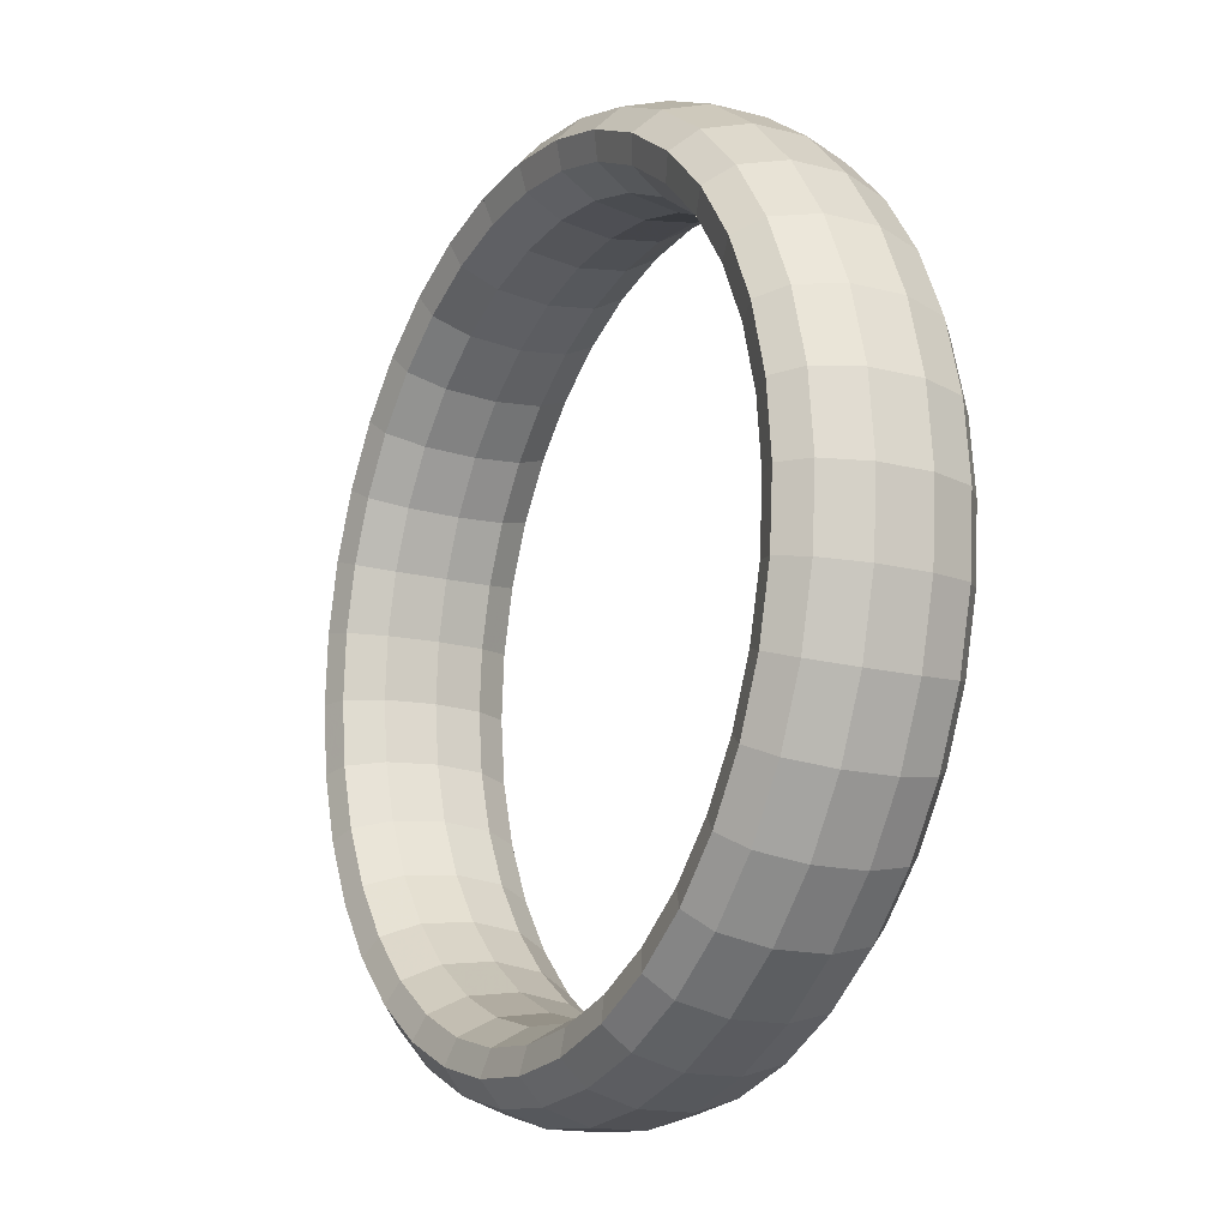
<metadata>
{"format":"obj","ext":"obj","renderer":"f3d","projection":"perspective","resolution":1024,"background":"white","views":[{"elev":55.4,"azim":-56.7,"up":"+Z"}]}
</metadata>
<code>
g tube1
v 139.1 162.9 167.9
v 141.1 161.4 166.7
v 143.1 160.8 166.1
v 144.4 161.4 166.3
v 144.7 162.9 167.1
v 143.8 164.8 168.4
v 142.1 166.6 169.7
v 140.1 167.7 170.6
v 138.3 167.7 170.9
v 137.5 166.6 170.3
v 137.8 164.9 169.2
v 139.1 162.9 167.9
v 139.5 161.1 170.9
v 141.5 159.6 169.7
v 143.5 159 169.2
v 144.8 159.5 169.5
v 145.1 160.9 170.4
v 144.3 162.8 171.8
v 142.5 164.6 173.1
v 140.5 165.7 173.9
v 138.7 165.8 174
v 137.9 164.8 173.4
v 138.2 163.1 172.2
v 139.5 161.1 170.9
v 139.4 159.2 173.5
v 141.4 157.6 172.4
v 143.4 156.9 172
v 144.7 157.2 172.5
v 145 158.5 173.6
v 144.2 160.3 175
v 142.4 162.1 176.3
v 140.4 163.3 177.1
v 138.6 163.5 177
v 137.8 162.7 176.2
v 138.1 161.1 174.9
v 139.4 159.2 173.5
v 138.9 157 175.8
v 140.9 155.3 174.8
v 142.8 154.5 174.6
v 144.1 154.7 175.2
v 144.4 155.8 176.5
v 143.5 157.6 178
v 141.7 159.4 179.3
v 139.7 160.6 180
v 138 161 179.7
v 137.2 160.3 178.8
v 137.6 158.8 177.3
v 138.9 157 175.8
v 138 154.6 177.8
v 139.9 152.9 176.8
v 141.8 151.9 176.7
v 143 151.9 177.5
v 143.2 152.9 178.9
v 142.3 154.6 180.5
v 140.5 156.4 181.8
v 138.5 157.7 182.4
v 136.9 158.3 182.1
v 136.2 157.8 180.9
v 136.6 156.4 179.3
v 138 154.6 177.8
v 136.6 152.1 179.4
v 138.5 150.4 178.5
v 140.3 149.3 178.5
v 141.4 149.1 179.4
v 141.5 149.9 180.9
v 140.5 151.4 182.6
v 138.8 153.2 183.9
v 136.9 154.7 184.4
v 135.4 155.4 183.9
v 134.7 155.1 182.7
v 135.2 153.9 181
v 136.6 152.1 179.4
v 134.9 149.6 180.6
v 136.7 147.8 179.7
v 138.4 146.6 179.8
v 139.4 146.2 180.7
v 139.4 146.8 182.4
v 138.4 148.3 184.1
v 136.6 150.1 185.4
v 134.8 151.7 185.8
v 133.4 152.5 185.3
v 132.9 152.4 184
v 133.4 151.3 182.2
v 134.9 149.6 180.6
v 132.8 147.1 181.3
v 134.7 145.3 180.4
v 136.3 143.9 180.5
v 137.1 143.3 181.6
v 136.9 143.8 183.2
v 135.8 145.2 185
v 134.1 147 186.3
v 132.3 148.7 186.7
v 131 149.7 186.1
v 130.7 149.7 184.7
v 131.4 148.8 182.9
v 132.8 147.1 181.3
v 130.6 144.8 181.6
v 132.3 142.9 180.7
v 133.8 141.4 180.7
v 134.5 140.7 181.8
v 134.2 141 183.5
v 132.9 142.2 185.2
v 131.2 144 186.5
v 129.5 145.8 187
v 128.4 147 186.4
v 128.2 147.2 184.9
v 129 146.4 183.2
v 130.6 144.8 181.6
v 128.1 142.7 181.3
v 129.8 140.8 180.4
v 131.2 139.1 180.4
v 131.7 138.2 181.5
v 131.2 138.4 183.1
v 129.9 139.5 184.9
v 128.1 141.3 186.2
v 126.5 143.2 186.6
v 125.6 144.5 186
v 125.6 144.9 184.6
v 126.5 144.2 182.8
v 128.1 142.7 181.3
v 125.6 140.8 180.5
v 127.2 138.8 179.5
v 128.4 137.1 179.6
v 128.7 136 180.5
v 128.1 136.1 182.2
v 126.6 137.2 183.9
v 124.9 139 185.2
v 123.4 140.9 185.6
v 122.7 142.4 185.1
v 122.8 142.9 183.8
v 123.9 142.3 182
v 125.6 140.8 180.5
v 123 139.2 179.2
v 124.6 137.3 178.3
v 125.6 135.4 178.2
v 125.8 134.2 179.1
v 124.9 134.2 180.6
v 123.4 135.2 182.3
v 121.7 137 183.6
v 120.3 139 184.1
v 119.7 140.6 183.7
v 120.1 141.2 182.4
v 121.3 140.7 180.8
v 123 139.2 179.2
v 120.5 138 177.5
v 122 136 176.5
v 122.9 134.1 176.4
v 122.9 132.9 177.1
v 121.8 132.7 178.5
v 120.2 133.7 180.1
v 118.5 135.5 181.4
v 117.2 137.5 182
v 116.8 139.2 181.7
v 117.3 139.9 180.6
v 118.7 139.5 179
v 120.5 138 177.5
v 118.1 137.3 175.4
v 119.6 135.2 174.4
v 120.4 133.2 174.2
v 120.1 132 174.7
v 118.9 131.7 176
v 117.2 132.7 177.5
v 115.5 134.5 178.8
v 114.3 136.6 179.5
v 114 138.3 179.3
v 114.8 139.1 178.4
v 116.3 138.7 176.9
v 118.1 137.3 175.4
v 115.9 136.9 173
v 117.4 134.8 172
v 118 132.9 171.6
v 117.6 131.5 172
v 116.3 131.3 173.1
v 114.4 132.2 174.5
v 112.7 134 175.8
v 111.6 136.1 176.6
v 111.5 137.9 176.6
v 112.4 138.7 175.8
v 114.1 138.3 174.5
v 115.9 136.9 173
v 114 137 170.4
v 115.4 134.9 169.3
v 115.9 132.9 168.7
v 115.4 131.6 168.9
v 113.9 131.4 169.9
v 112 132.3 171.2
v 110.3 134.1 172.5
v 109.3 136.2 173.3
v 109.3 137.9 173.5
v 110.4 138.7 172.9
v 112.1 138.4 171.8
v 114 137 170.4
v 112.4 137.5 167.6
v 113.8 135.4 166.4
v 114.2 133.5 165.7
v 113.6 132.2 165.7
v 112 132 166.4
v 110 132.9 167.6
v 108.3 134.7 168.9
v 107.3 136.8 169.9
v 107.5 138.5 170.3
v 108.6 139.3 169.9
v 110.5 138.9 168.9
v 112.4 137.5 167.6
v 111.2 138.4 164.7
v 112.6 136.4 163.5
v 112.9 134.5 162.6
v 112.2 133.2 162.4
v 110.5 133.1 162.9
v 108.5 134.1 164
v 106.8 135.9 165.3
v 105.9 137.9 166.4
v 106.1 139.6 167
v 107.3 140.3 166.8
v 109.2 139.8 165.9
v 111.2 138.4 164.7
v 110.4 139.7 161.8
v 111.8 137.7 160.5
v 112.1 135.9 159.5
v 111.2 134.8 159.1
v 109.5 134.7 159.4
v 107.5 135.8 160.4
v 105.8 137.6 161.7
v 104.9 139.5 162.9
v 105.2 141.1 163.6
v 106.5 141.7 163.7
v 108.4 141.2 163
v 110.4 139.7 161.8
v 110 141.3 159
v 111.4 139.4 157.7
v 111.7 137.7 156.5
v 110.8 136.7 155.9
v 109.1 136.7 156
v 107 137.9 156.8
v 105.3 139.7 158.1
v 104.5 141.6 159.5
v 104.7 143 160.4
v 106.1 143.5 160.7
v 108.1 142.9 160.2
v 110 141.3 159
v 110.1 143.3 156.4
v 111.5 141.4 155
v 111.8 139.8 153.7
v 110.9 138.9 152.9
v 109.2 139.1 152.8
v 107.2 140.3 153.6
v 105.4 142.1 154.9
v 104.6 144 156.3
v 104.8 145.3 157.4
v 106.2 145.6 157.9
v 108.2 144.9 157.5
v 110.1 143.3 156.4
v 110.7 145.5 154.1
v 112 143.7 152.6
v 112.3 142.2 151.1
v 111.5 141.5 150.2
v 109.9 141.8 149.9
v 107.8 143.1 150.6
v 106.1 144.9 151.9
v 105.2 146.7 153.4
v 105.5 147.8 154.7
v 106.8 148 155.3
v 108.7 147.1 155.1
v 110.7 145.5 154.1
v 111.6 147.9 152.1
v 113 146.1 150.6
v 113.4 144.7 149
v 112.7 144.2 147.8
v 111 144.7 147.5
v 109 146.1 148.1
v 107.3 147.9 149.4
v 106.4 149.6 151
v 106.6 150.5 152.4
v 107.8 150.5 153.2
v 109.7 149.5 153.1
v 111.6 147.9 152.1
v 113 150.4 150.5
v 114.4 148.6 148.9
v 114.9 147.4 147.2
v 114.2 147.1 146
v 112.7 147.8 145.5
v 110.8 149.2 146
v 109 151 147.3
v 108.1 152.6 149
v 108.1 153.4 150.5
v 109.3 153.2 151.4
v 111.1 152.1 151.4
v 113 150.4 150.5
v 114.7 152.9 149.3
v 116.2 151.2 147.7
v 116.7 150.1 145.9
v 116.2 150 144.6
v 114.8 150.8 144.1
v 112.9 152.4 144.5
v 111.2 154.2 145.8
v 110.2 155.7 147.5
v 110.1 156.3 149.2
v 111.1 155.9 150.1
v 112.8 154.6 150.2
v 114.7 152.9 149.3
v 116.7 155.3 148.6
v 118.2 153.7 147
v 118.9 152.7 145.2
v 118.5 152.8 143.8
v 117.3 153.8 143.2
v 115.5 155.5 143.6
v 113.8 157.3 144.9
v 112.6 158.7 146.7
v 112.5 159.1 148.3
v 113.3 158.6 149.4
v 114.9 157.1 149.5
v 116.7 155.3 148.6
v 119 157.7 148.4
v 120.5 156.1 146.8
v 121.3 155.2 145
v 121.2 155.5 143.5
v 120 156.7 142.9
v 118.4 158.4 143.4
v 116.6 160.2 144.7
v 115.4 161.5 146.4
v 115.1 161.8 148.1
v 115.8 161.1 149.2
v 117.2 159.5 149.2
v 119 157.7 148.4
v 121.5 159.8 148.6
v 123 158.2 147.1
v 124 157.6 145.3
v 124 157.9 143.9
v 123 159.3 143.3
v 121.4 161.1 143.7
v 119.7 162.9 145
v 118.4 164.1 146.8
v 117.9 164.3 148.4
v 118.4 163.4 149.5
v 119.7 161.7 149.5
v 121.5 159.8 148.6
v 124 161.7 149.4
v 125.6 160.2 147.9
v 126.7 159.6 146.1
v 126.9 160.1 144.8
v 126.1 161.6 144.3
v 124.7 163.5 144.7
v 122.9 165.3 146
v 121.5 166.4 147.8
v 120.8 166.4 149.4
v 121.1 165.4 150.3
v 122.3 163.6 150.4
v 124 161.7 149.4
v 126.6 163.2 150.7
v 128.3 161.8 149.1
v 129.5 161.3 147.5
v 129.9 161.9 146.2
v 129.3 163.5 145.8
v 127.9 165.5 146.3
v 126.2 167.3 147.6
v 124.7 168.3 149.3
v 123.8 168.2 150.8
v 123.9 167.1 151.7
v 125 165.2 151.6
v 126.6 163.2 150.7
v 129.1 164.4 152.4
v 130.8 163 150.9
v 132.2 162.5 149.3
v 132.8 163.3 148.2
v 132.4 164.9 147.9
v 131.1 167 148.5
v 129.4 168.8 149.8
v 127.7 169.8 151.4
v 126.7 169.6 152.8
v 126.6 168.4 153.5
v 127.5 166.4 153.4
v 129.1 164.4 152.4
v 131.5 165.2 154.5
v 133.3 163.8 153
v 134.8 163.4 151.5
v 135.5 164.2 150.6
v 135.3 165.9 150.4
v 134.1 168 151.1
v 132.4 169.8 152.4
v 130.6 170.7 153.9
v 129.5 170.5 155.2
v 129.2 169.2 155.7
v 130 167.2 155.5
v 131.5 165.2 154.5
v 133.7 165.6 156.9
v 135.5 164.2 155.4
v 137.2 163.8 154.1
v 138.1 164.6 153.3
v 137.9 166.3 153.3
v 136.9 168.4 154.1
v 135.1 170.2 155.4
v 133.3 171.2 156.8
v 132 170.9 157.9
v 131.6 169.6 158.3
v 132.2 167.6 157.9
v 133.7 165.6 156.9
v 135.6 165.5 159.5
v 137.5 164.1 158.1
v 139.2 163.7 157
v 140.3 164.5 156.4
v 140.3 166.3 156.6
v 139.3 168.4 157.4
v 137.5 170.2 158.7
v 135.6 171.1 160
v 134.2 170.9 161
v 133.6 169.5 161.2
v 134.1 167.6 160.6
v 135.6 165.5 159.5
v 137.2 165 162.3
v 139.1 163.6 161
v 140.9 163.2 160
v 142.1 164 159.6
v 142.2 165.6 160
v 141.3 167.7 161
v 139.5 169.5 162.3
v 137.6 170.5 163.5
v 136 170.3 164.2
v 135.3 169 164.2
v 135.8 167 163.5
v 137.2 165 162.3
v 138.4 164.1 165.2
v 140.3 162.6 164
v 142.2 162.2 163.1
v 143.5 162.9 162.9
v 143.7 164.5 163.5
v 142.8 166.6 164.6
v 141.1 168.4 165.9
v 139.1 169.4 167
v 137.4 169.2 167.5
v 136.6 168 167.3
v 137 166.1 166.4
v 138.4 164.1 165.2
v 139.2 162.7 168.3
v 141.2 161.2 167.1
v 143.1 160.7 166.3
v 144.4 161.4 166.2
v 144.6 163 166.9
v 143.8 165 168.1
v 142 166.8 169.4
v 140 167.8 170.4
v 138.3 167.7 170.8
v 137.5 166.6 170.5
v 137.9 164.7 169.5
v 139.2 162.7 168.3
f 1 2 14
f 14 13 1
f 2 3 15
f 15 14 2
f 3 4 16
f 16 15 3
f 4 5 17
f 17 16 4
f 5 6 18
f 18 17 5
f 6 7 19
f 19 18 6
f 7 8 20
f 20 19 7
f 8 9 21
f 21 20 8
f 9 10 22
f 22 21 9
f 10 11 23
f 23 22 10
f 11 12 24
f 24 23 11
f 13 14 26
f 26 25 13
f 14 15 27
f 27 26 14
f 15 16 28
f 28 27 15
f 16 17 29
f 29 28 16
f 17 18 30
f 30 29 17
f 18 19 31
f 31 30 18
f 19 20 32
f 32 31 19
f 20 21 33
f 33 32 20
f 21 22 34
f 34 33 21
f 22 23 35
f 35 34 22
f 23 24 36
f 36 35 23
f 25 26 38
f 38 37 25
f 26 27 39
f 39 38 26
f 27 28 40
f 40 39 27
f 28 29 41
f 41 40 28
f 29 30 42
f 42 41 29
f 30 31 43
f 43 42 30
f 31 32 44
f 44 43 31
f 32 33 45
f 45 44 32
f 33 34 46
f 46 45 33
f 34 35 47
f 47 46 34
f 35 36 48
f 48 47 35
f 37 38 50
f 50 49 37
f 38 39 51
f 51 50 38
f 39 40 52
f 52 51 39
f 40 41 53
f 53 52 40
f 41 42 54
f 54 53 41
f 42 43 55
f 55 54 42
f 43 44 56
f 56 55 43
f 44 45 57
f 57 56 44
f 45 46 58
f 58 57 45
f 46 47 59
f 59 58 46
f 47 48 60
f 60 59 47
f 49 50 62
f 62 61 49
f 50 51 63
f 63 62 50
f 51 52 64
f 64 63 51
f 52 53 65
f 65 64 52
f 53 54 66
f 66 65 53
f 54 55 67
f 67 66 54
f 55 56 68
f 68 67 55
f 56 57 69
f 69 68 56
f 57 58 70
f 70 69 57
f 58 59 71
f 71 70 58
f 59 60 72
f 72 71 59
f 61 62 74
f 74 73 61
f 62 63 75
f 75 74 62
f 63 64 76
f 76 75 63
f 64 65 77
f 77 76 64
f 65 66 78
f 78 77 65
f 66 67 79
f 79 78 66
f 67 68 80
f 80 79 67
f 68 69 81
f 81 80 68
f 69 70 82
f 82 81 69
f 70 71 83
f 83 82 70
f 71 72 84
f 84 83 71
f 73 74 86
f 86 85 73
f 74 75 87
f 87 86 74
f 75 76 88
f 88 87 75
f 76 77 89
f 89 88 76
f 77 78 90
f 90 89 77
f 78 79 91
f 91 90 78
f 79 80 92
f 92 91 79
f 80 81 93
f 93 92 80
f 81 82 94
f 94 93 81
f 82 83 95
f 95 94 82
f 83 84 96
f 96 95 83
f 85 86 98
f 98 97 85
f 86 87 99
f 99 98 86
f 87 88 100
f 100 99 87
f 88 89 101
f 101 100 88
f 89 90 102
f 102 101 89
f 90 91 103
f 103 102 90
f 91 92 104
f 104 103 91
f 92 93 105
f 105 104 92
f 93 94 106
f 106 105 93
f 94 95 107
f 107 106 94
f 95 96 108
f 108 107 95
f 97 98 110
f 110 109 97
f 98 99 111
f 111 110 98
f 99 100 112
f 112 111 99
f 100 101 113
f 113 112 100
f 101 102 114
f 114 113 101
f 102 103 115
f 115 114 102
f 103 104 116
f 116 115 103
f 104 105 117
f 117 116 104
f 105 106 118
f 118 117 105
f 106 107 119
f 119 118 106
f 107 108 120
f 120 119 107
f 109 110 122
f 122 121 109
f 110 111 123
f 123 122 110
f 111 112 124
f 124 123 111
f 112 113 125
f 125 124 112
f 113 114 126
f 126 125 113
f 114 115 127
f 127 126 114
f 115 116 128
f 128 127 115
f 116 117 129
f 129 128 116
f 117 118 130
f 130 129 117
f 118 119 131
f 131 130 118
f 119 120 132
f 132 131 119
f 121 122 134
f 134 133 121
f 122 123 135
f 135 134 122
f 123 124 136
f 136 135 123
f 124 125 137
f 137 136 124
f 125 126 138
f 138 137 125
f 126 127 139
f 139 138 126
f 127 128 140
f 140 139 127
f 128 129 141
f 141 140 128
f 129 130 142
f 142 141 129
f 130 131 143
f 143 142 130
f 131 132 144
f 144 143 131
f 133 134 146
f 146 145 133
f 134 135 147
f 147 146 134
f 135 136 148
f 148 147 135
f 136 137 149
f 149 148 136
f 137 138 150
f 150 149 137
f 138 139 151
f 151 150 138
f 139 140 152
f 152 151 139
f 140 141 153
f 153 152 140
f 141 142 154
f 154 153 141
f 142 143 155
f 155 154 142
f 143 144 156
f 156 155 143
f 145 146 158
f 158 157 145
f 146 147 159
f 159 158 146
f 147 148 160
f 160 159 147
f 148 149 161
f 161 160 148
f 149 150 162
f 162 161 149
f 150 151 163
f 163 162 150
f 151 152 164
f 164 163 151
f 152 153 165
f 165 164 152
f 153 154 166
f 166 165 153
f 154 155 167
f 167 166 154
f 155 156 168
f 168 167 155
f 157 158 170
f 170 169 157
f 158 159 171
f 171 170 158
f 159 160 172
f 172 171 159
f 160 161 173
f 173 172 160
f 161 162 174
f 174 173 161
f 162 163 175
f 175 174 162
f 163 164 176
f 176 175 163
f 164 165 177
f 177 176 164
f 165 166 178
f 178 177 165
f 166 167 179
f 179 178 166
f 167 168 180
f 180 179 167
f 169 170 182
f 182 181 169
f 170 171 183
f 183 182 170
f 171 172 184
f 184 183 171
f 172 173 185
f 185 184 172
f 173 174 186
f 186 185 173
f 174 175 187
f 187 186 174
f 175 176 188
f 188 187 175
f 176 177 189
f 189 188 176
f 177 178 190
f 190 189 177
f 178 179 191
f 191 190 178
f 179 180 192
f 192 191 179
f 181 182 194
f 194 193 181
f 182 183 195
f 195 194 182
f 183 184 196
f 196 195 183
f 184 185 197
f 197 196 184
f 185 186 198
f 198 197 185
f 186 187 199
f 199 198 186
f 187 188 200
f 200 199 187
f 188 189 201
f 201 200 188
f 189 190 202
f 202 201 189
f 190 191 203
f 203 202 190
f 191 192 204
f 204 203 191
f 193 194 206
f 206 205 193
f 194 195 207
f 207 206 194
f 195 196 208
f 208 207 195
f 196 197 209
f 209 208 196
f 197 198 210
f 210 209 197
f 198 199 211
f 211 210 198
f 199 200 212
f 212 211 199
f 200 201 213
f 213 212 200
f 201 202 214
f 214 213 201
f 202 203 215
f 215 214 202
f 203 204 216
f 216 215 203
f 205 206 218
f 218 217 205
f 206 207 219
f 219 218 206
f 207 208 220
f 220 219 207
f 208 209 221
f 221 220 208
f 209 210 222
f 222 221 209
f 210 211 223
f 223 222 210
f 211 212 224
f 224 223 211
f 212 213 225
f 225 224 212
f 213 214 226
f 226 225 213
f 214 215 227
f 227 226 214
f 215 216 228
f 228 227 215
f 217 218 230
f 230 229 217
f 218 219 231
f 231 230 218
f 219 220 232
f 232 231 219
f 220 221 233
f 233 232 220
f 221 222 234
f 234 233 221
f 222 223 235
f 235 234 222
f 223 224 236
f 236 235 223
f 224 225 237
f 237 236 224
f 225 226 238
f 238 237 225
f 226 227 239
f 239 238 226
f 227 228 240
f 240 239 227
f 229 230 242
f 242 241 229
f 230 231 243
f 243 242 230
f 231 232 244
f 244 243 231
f 232 233 245
f 245 244 232
f 233 234 246
f 246 245 233
f 234 235 247
f 247 246 234
f 235 236 248
f 248 247 235
f 236 237 249
f 249 248 236
f 237 238 250
f 250 249 237
f 238 239 251
f 251 250 238
f 239 240 252
f 252 251 239
f 241 242 254
f 254 253 241
f 242 243 255
f 255 254 242
f 243 244 256
f 256 255 243
f 244 245 257
f 257 256 244
f 245 246 258
f 258 257 245
f 246 247 259
f 259 258 246
f 247 248 260
f 260 259 247
f 248 249 261
f 261 260 248
f 249 250 262
f 262 261 249
f 250 251 263
f 263 262 250
f 251 252 264
f 264 263 251
f 253 254 266
f 266 265 253
f 254 255 267
f 267 266 254
f 255 256 268
f 268 267 255
f 256 257 269
f 269 268 256
f 257 258 270
f 270 269 257
f 258 259 271
f 271 270 258
f 259 260 272
f 272 271 259
f 260 261 273
f 273 272 260
f 261 262 274
f 274 273 261
f 262 263 275
f 275 274 262
f 263 264 276
f 276 275 263
f 265 266 278
f 278 277 265
f 266 267 279
f 279 278 266
f 267 268 280
f 280 279 267
f 268 269 281
f 281 280 268
f 269 270 282
f 282 281 269
f 270 271 283
f 283 282 270
f 271 272 284
f 284 283 271
f 272 273 285
f 285 284 272
f 273 274 286
f 286 285 273
f 274 275 287
f 287 286 274
f 275 276 288
f 288 287 275
f 277 278 290
f 290 289 277
f 278 279 291
f 291 290 278
f 279 280 292
f 292 291 279
f 280 281 293
f 293 292 280
f 281 282 294
f 294 293 281
f 282 283 295
f 295 294 282
f 283 284 296
f 296 295 283
f 284 285 297
f 297 296 284
f 285 286 298
f 298 297 285
f 286 287 299
f 299 298 286
f 287 288 300
f 300 299 287
f 289 290 302
f 302 301 289
f 290 291 303
f 303 302 290
f 291 292 304
f 304 303 291
f 292 293 305
f 305 304 292
f 293 294 306
f 306 305 293
f 294 295 307
f 307 306 294
f 295 296 308
f 308 307 295
f 296 297 309
f 309 308 296
f 297 298 310
f 310 309 297
f 298 299 311
f 311 310 298
f 299 300 312
f 312 311 299
f 301 302 314
f 314 313 301
f 302 303 315
f 315 314 302
f 303 304 316
f 316 315 303
f 304 305 317
f 317 316 304
f 305 306 318
f 318 317 305
f 306 307 319
f 319 318 306
f 307 308 320
f 320 319 307
f 308 309 321
f 321 320 308
f 309 310 322
f 322 321 309
f 310 311 323
f 323 322 310
f 311 312 324
f 324 323 311
f 313 314 326
f 326 325 313
f 314 315 327
f 327 326 314
f 315 316 328
f 328 327 315
f 316 317 329
f 329 328 316
f 317 318 330
f 330 329 317
f 318 319 331
f 331 330 318
f 319 320 332
f 332 331 319
f 320 321 333
f 333 332 320
f 321 322 334
f 334 333 321
f 322 323 335
f 335 334 322
f 323 324 336
f 336 335 323
f 325 326 338
f 338 337 325
f 326 327 339
f 339 338 326
f 327 328 340
f 340 339 327
f 328 329 341
f 341 340 328
f 329 330 342
f 342 341 329
f 330 331 343
f 343 342 330
f 331 332 344
f 344 343 331
f 332 333 345
f 345 344 332
f 333 334 346
f 346 345 333
f 334 335 347
f 347 346 334
f 335 336 348
f 348 347 335
f 337 338 350
f 350 349 337
f 338 339 351
f 351 350 338
f 339 340 352
f 352 351 339
f 340 341 353
f 353 352 340
f 341 342 354
f 354 353 341
f 342 343 355
f 355 354 342
f 343 344 356
f 356 355 343
f 344 345 357
f 357 356 344
f 345 346 358
f 358 357 345
f 346 347 359
f 359 358 346
f 347 348 360
f 360 359 347
f 349 350 362
f 362 361 349
f 350 351 363
f 363 362 350
f 351 352 364
f 364 363 351
f 352 353 365
f 365 364 352
f 353 354 366
f 366 365 353
f 354 355 367
f 367 366 354
f 355 356 368
f 368 367 355
f 356 357 369
f 369 368 356
f 357 358 370
f 370 369 357
f 358 359 371
f 371 370 358
f 359 360 372
f 372 371 359
f 361 362 374
f 374 373 361
f 362 363 375
f 375 374 362
f 363 364 376
f 376 375 363
f 364 365 377
f 377 376 364
f 365 366 378
f 378 377 365
f 366 367 379
f 379 378 366
f 367 368 380
f 380 379 367
f 368 369 381
f 381 380 368
f 369 370 382
f 382 381 369
f 370 371 383
f 383 382 370
f 371 372 384
f 384 383 371
f 373 374 386
f 386 385 373
f 374 375 387
f 387 386 374
f 375 376 388
f 388 387 375
f 376 377 389
f 389 388 376
f 377 378 390
f 390 389 377
f 378 379 391
f 391 390 378
f 379 380 392
f 392 391 379
f 380 381 393
f 393 392 380
f 381 382 394
f 394 393 381
f 382 383 395
f 395 394 382
f 383 384 396
f 396 395 383
f 385 386 398
f 398 397 385
f 386 387 399
f 399 398 386
f 387 388 400
f 400 399 387
f 388 389 401
f 401 400 388
f 389 390 402
f 402 401 389
f 390 391 403
f 403 402 390
f 391 392 404
f 404 403 391
f 392 393 405
f 405 404 392
f 393 394 406
f 406 405 393
f 394 395 407
f 407 406 394
f 395 396 408
f 408 407 395
f 397 398 410
f 410 409 397
f 398 399 411
f 411 410 398
f 399 400 412
f 412 411 399
f 400 401 413
f 413 412 400
f 401 402 414
f 414 413 401
f 402 403 415
f 415 414 402
f 403 404 416
f 416 415 403
f 404 405 417
f 417 416 404
f 405 406 418
f 418 417 405
f 406 407 419
f 419 418 406
f 407 408 420
f 420 419 407
f 409 410 422
f 422 421 409
f 410 411 423
f 423 422 410
f 411 412 424
f 424 423 411
f 412 413 425
f 425 424 412
f 413 414 426
f 426 425 413
f 414 415 427
f 427 426 414
f 415 416 428
f 428 427 415
f 416 417 429
f 429 428 416
f 417 418 430
f 430 429 417
f 418 419 431
f 431 430 418
f 419 420 432
f 432 431 419
f 421 422 434
f 434 433 421
f 422 423 435
f 435 434 422
f 423 424 436
f 436 435 423
f 424 425 437
f 437 436 424
f 425 426 438
f 438 437 425
f 426 427 439
f 439 438 426
f 427 428 440
f 440 439 427
f 428 429 441
f 441 440 428
f 429 430 442
f 442 441 429
f 430 431 443
f 443 442 430
f 431 432 444
f 444 443 431
g

</code>
